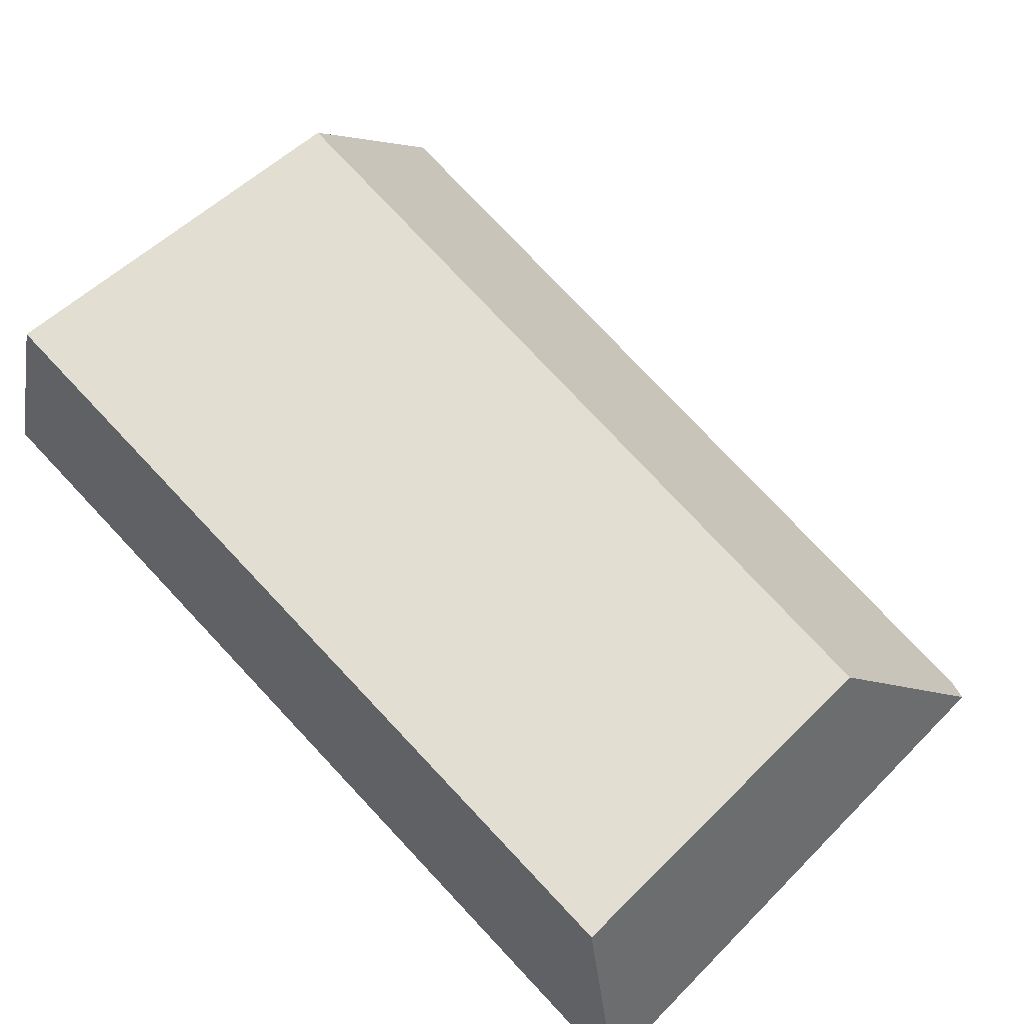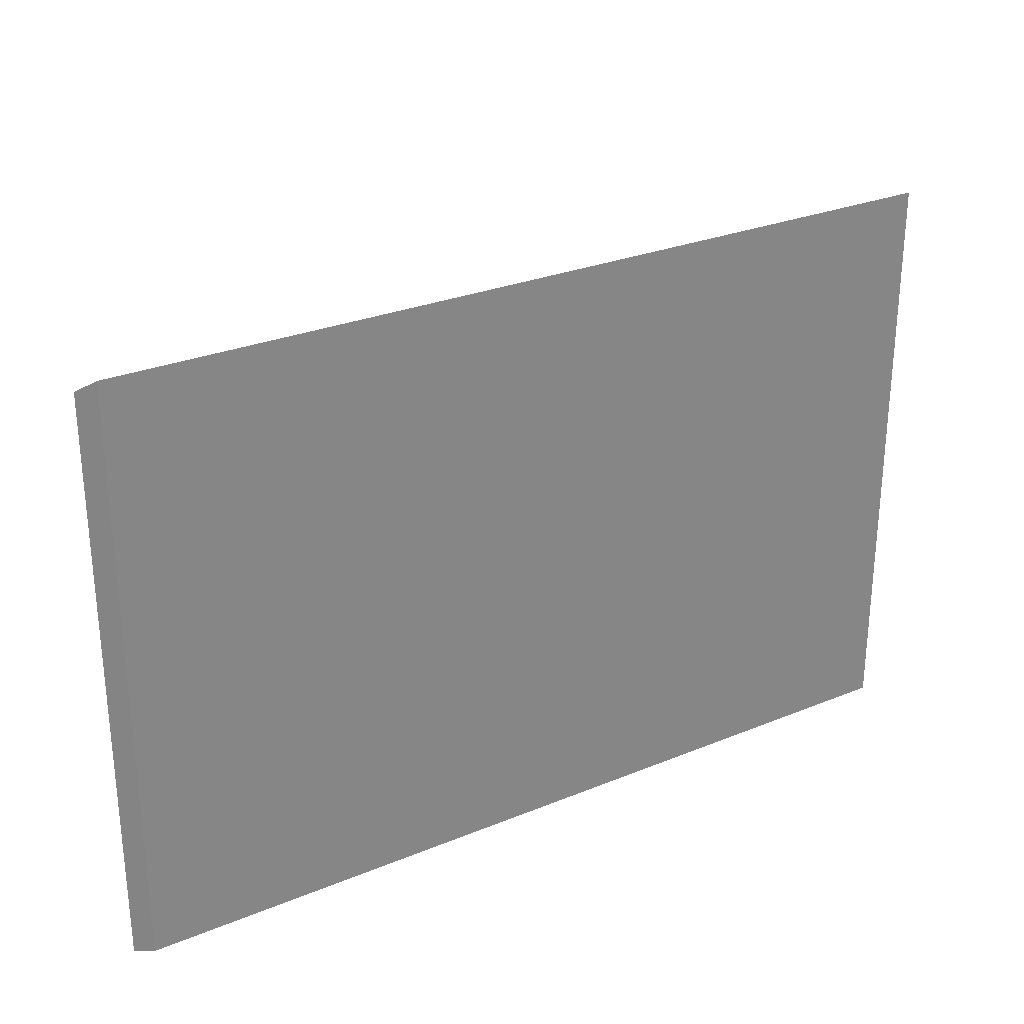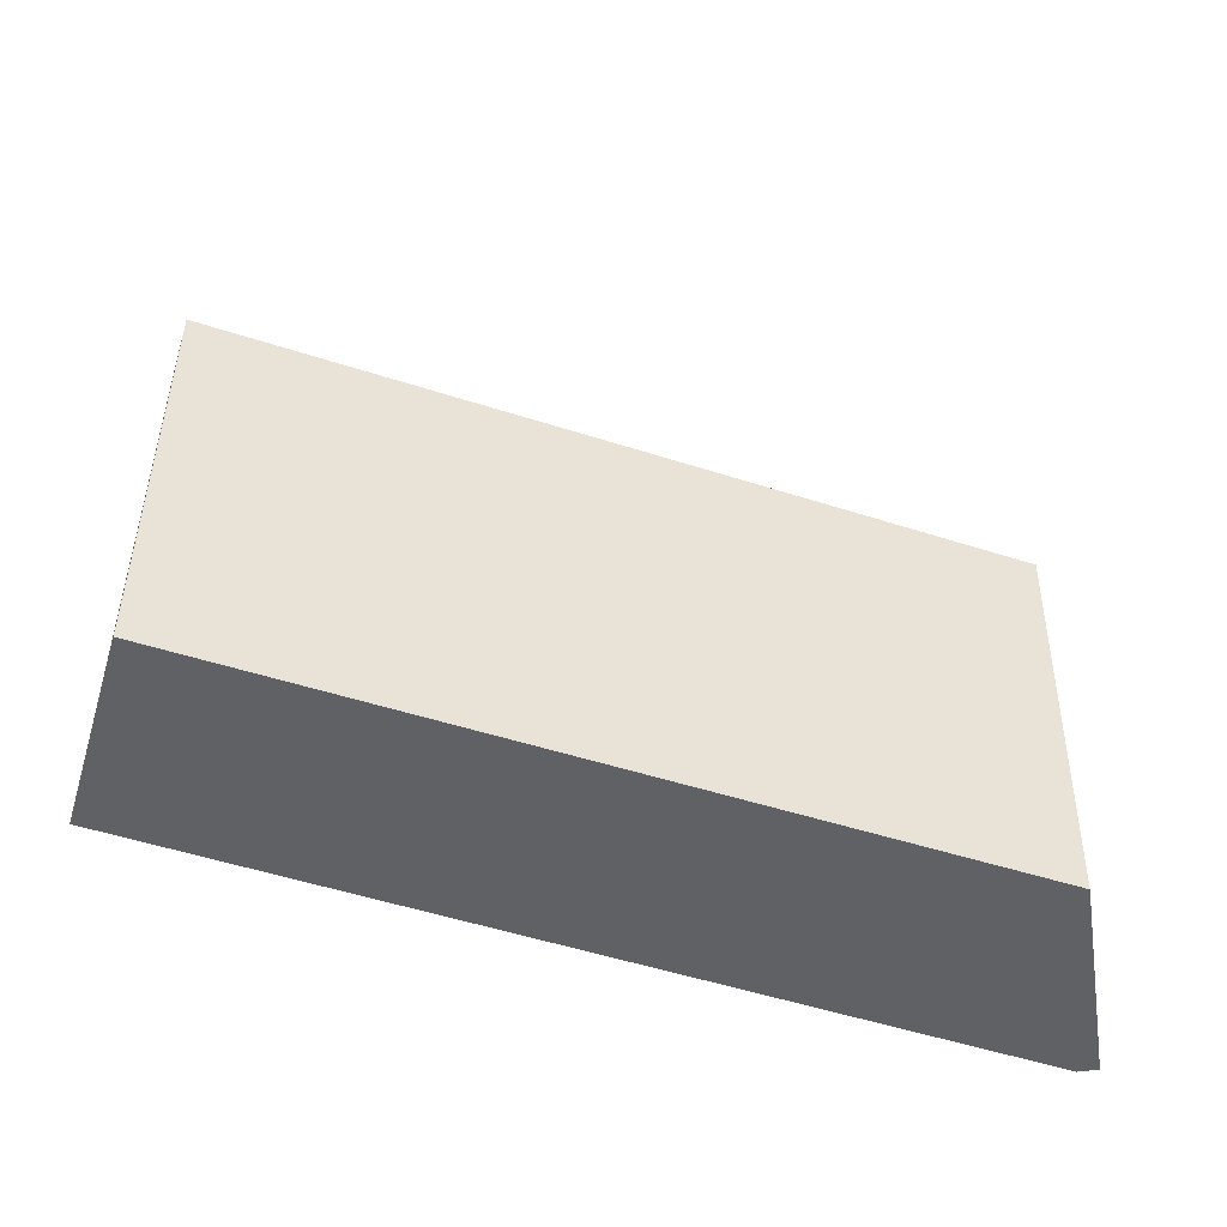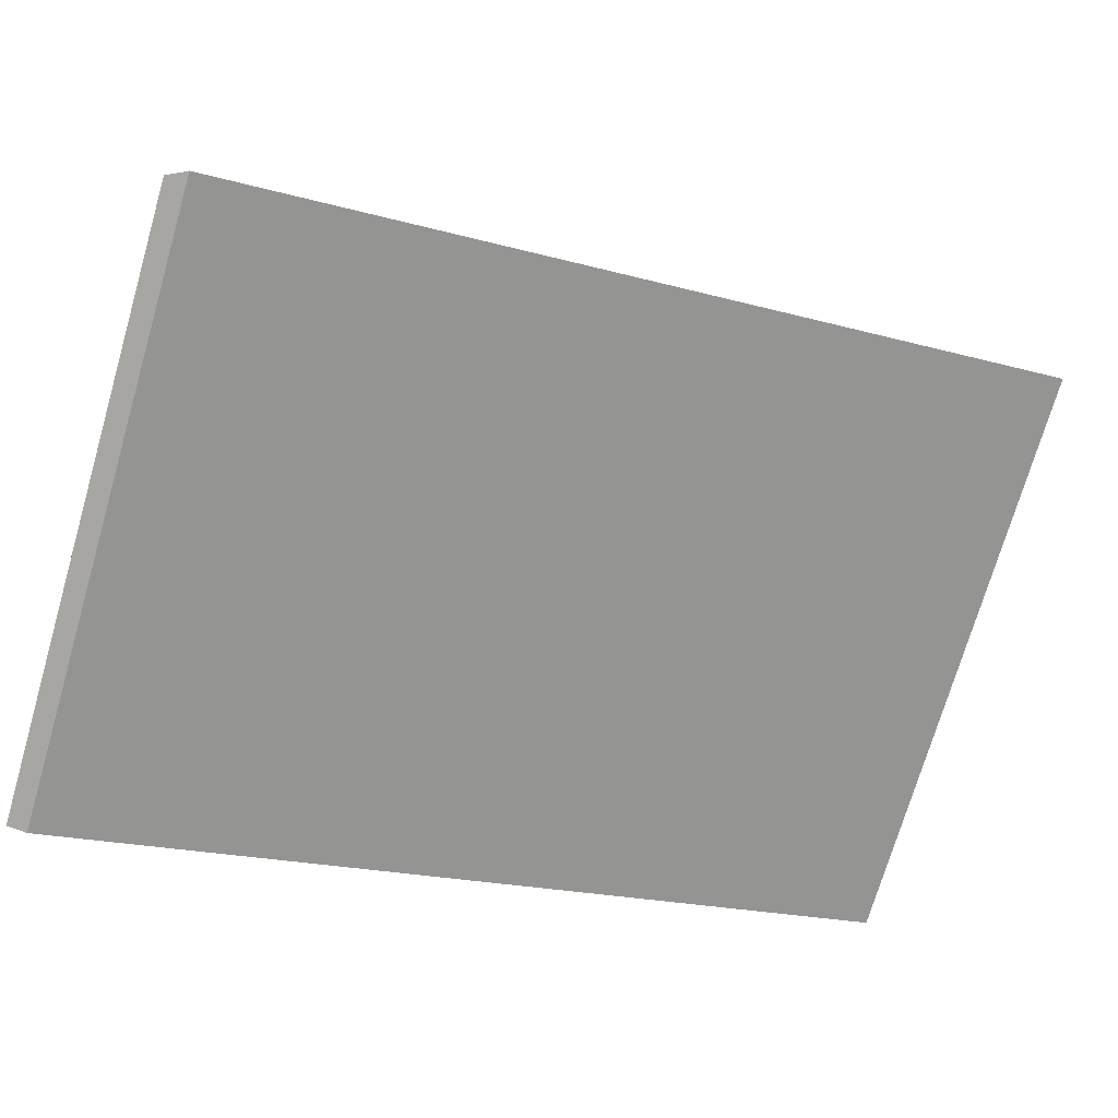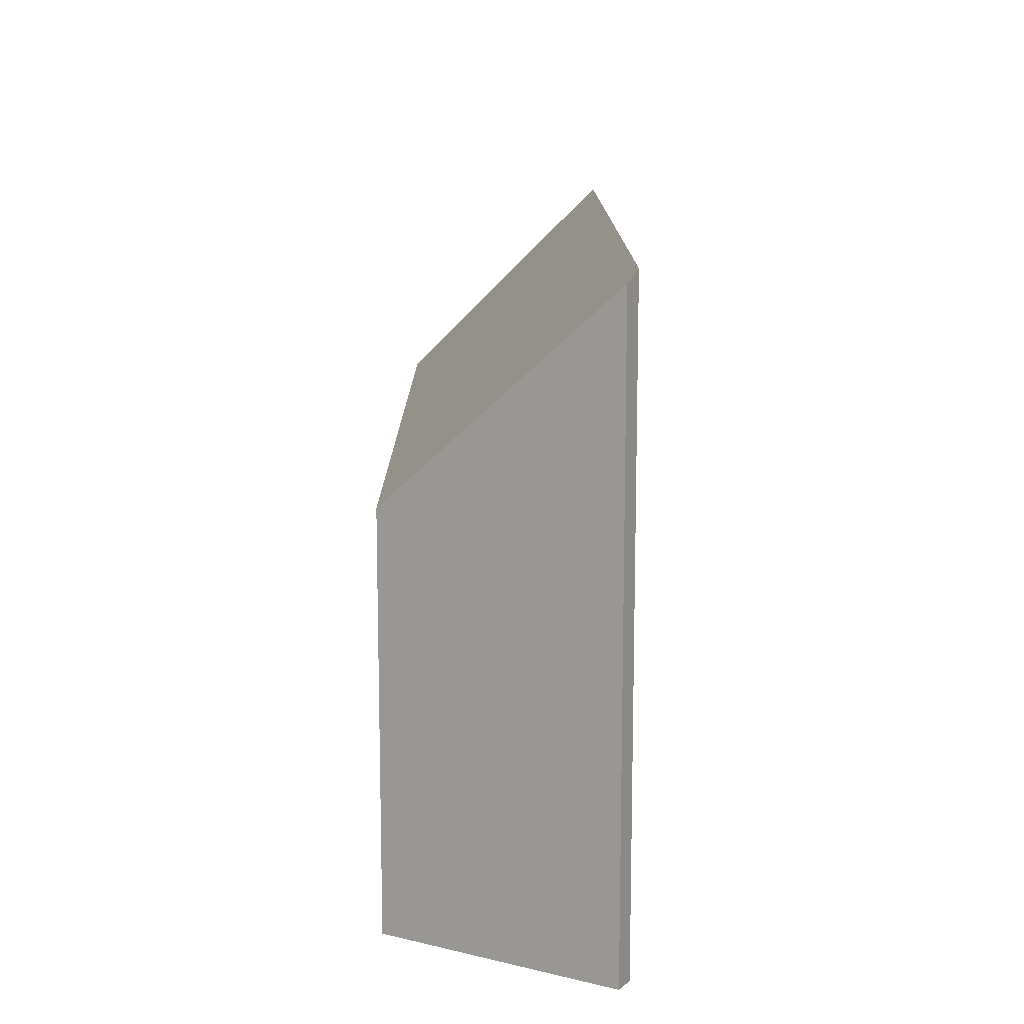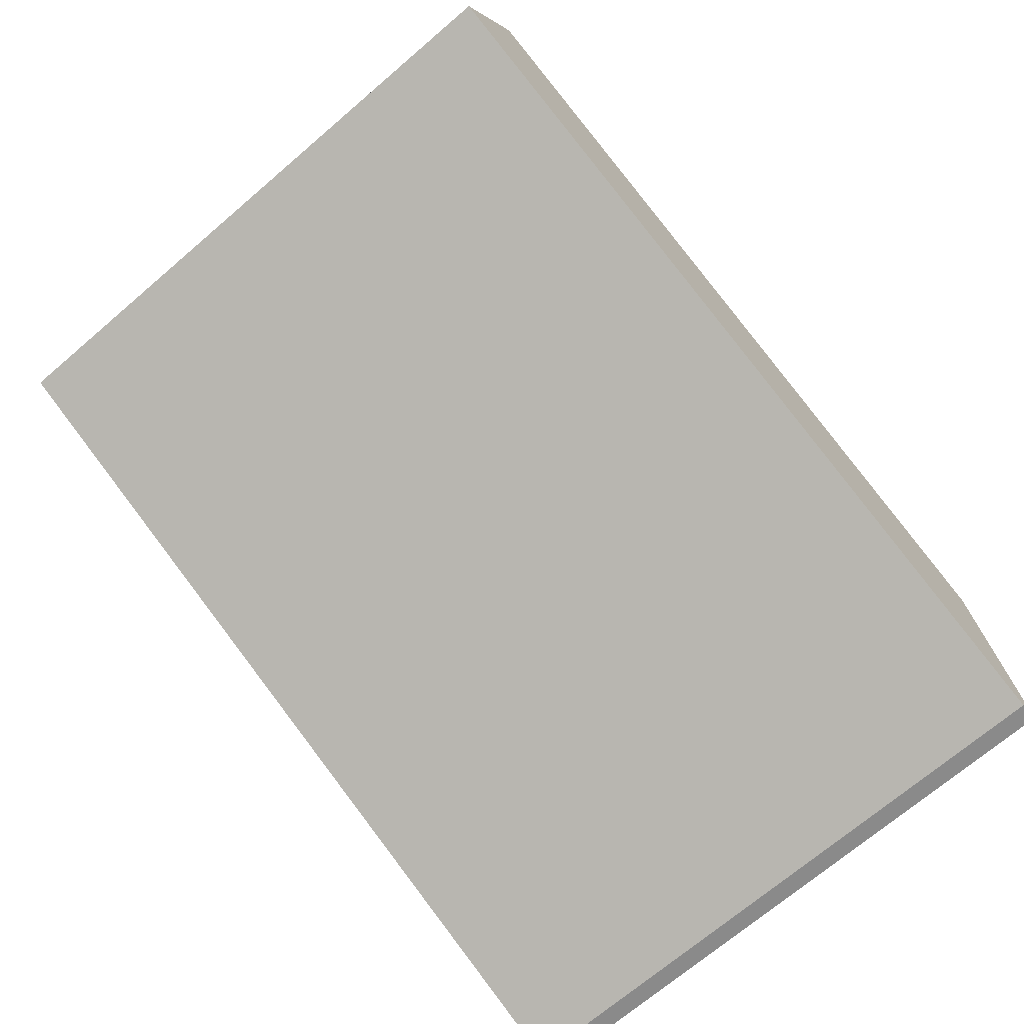
<metadata>
{"format":"obj","ext":"obj","renderer":"f3d","projection":"perspective","resolution":1024,"background":"white","views":[{"elev":52.5,"azim":43.0,"up":"+Z"},{"elev":28.8,"azim":168.6,"up":"+Y"},{"elev":42.6,"azim":0.7,"up":"+Z"},{"elev":-73.5,"azim":163.7,"up":"+Z"},{"elev":12.9,"azim":109.9,"up":"+Y"},{"elev":-70.7,"azim":-49.5,"up":"+Z"}]}
</metadata>
<code>
v 4.774 -0.03706 -0.158
v 4.55 -0.03706 -0.0775
v 4.55 -0.1545 -0.0775
v 4.774 -0.1545 -0.158
v 4.55 -0.03706 -0.0775
v 4.532 0.02619 -0.1381
v 4.532 -0.1545 -0.1381
v 4.55 -0.1545 -0.0775
v 4.532 0.02619 -0.1381
v 4.78 0.02802 -0.2291
v 4.78 -0.1545 -0.2291
v 4.532 -0.1545 -0.1381
v 4.78 -0.1545 -0.2291
v 4.786 -0.1545 -0.2281
v 4.774 -0.1545 -0.158
v 4.55 -0.1545 -0.0775
v 4.532 -0.1545 -0.1381
v 4.786 0.02503 -0.2281
v 4.774 -0.03706 -0.158
v 4.774 -0.1545 -0.158
v 4.786 -0.1545 -0.2281
v 4.786 0.02503 -0.2281
v 4.78 0.02802 -0.2291
v 4.532 0.02619 -0.1381
v 4.55 -0.03706 -0.0775
v 4.774 -0.03706 -0.158
v 4.78 0.02802 -0.2291
v 4.786 0.02503 -0.2281
v 4.786 -0.1545 -0.2281
v 4.78 -0.1545 -0.2291
f 1 2 3
f 1 3 4
f 5 6 7
f 5 7 8
f 9 10 11
f 9 11 12
f 13 14 15
f 13 15 16
f 13 16 17
f 18 19 20
f 18 20 21
f 22 23 24
f 22 24 25
f 22 25 26
f 27 28 29
f 27 29 30

</code>
